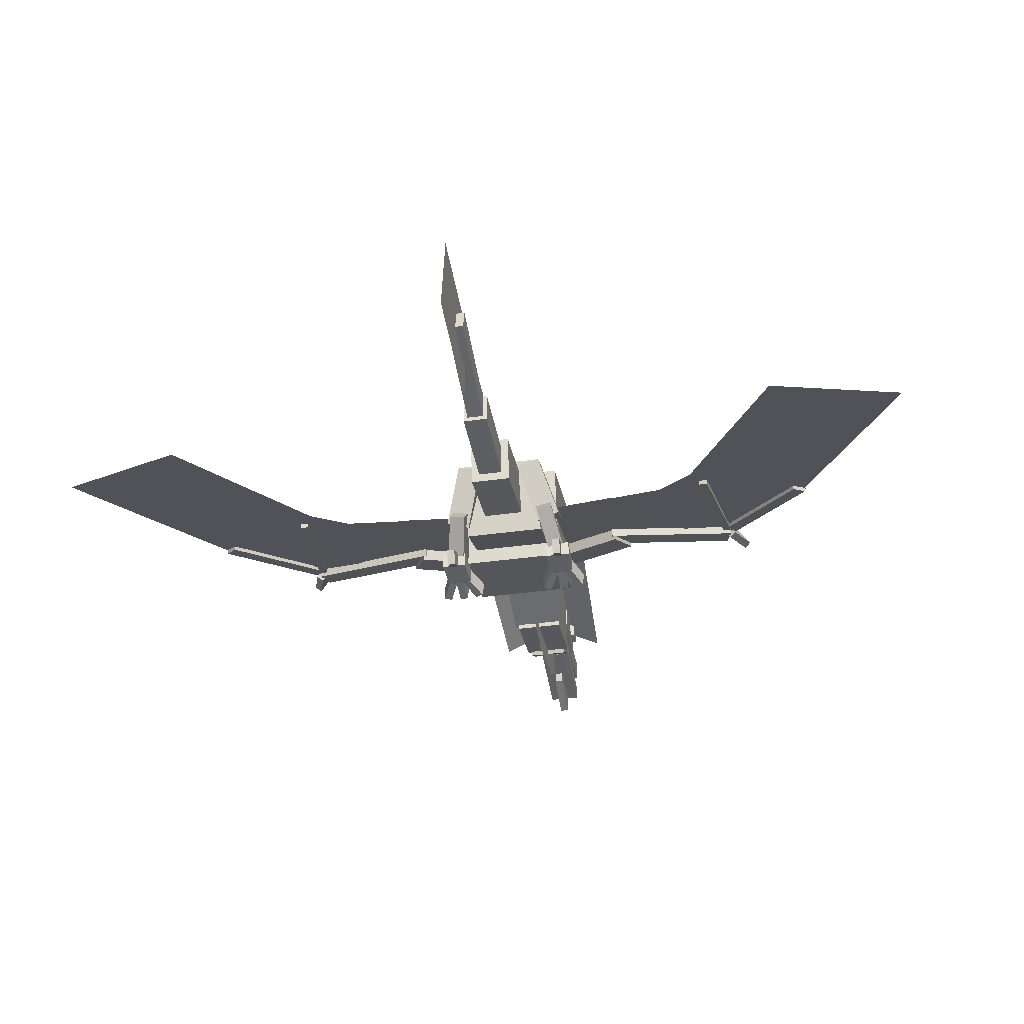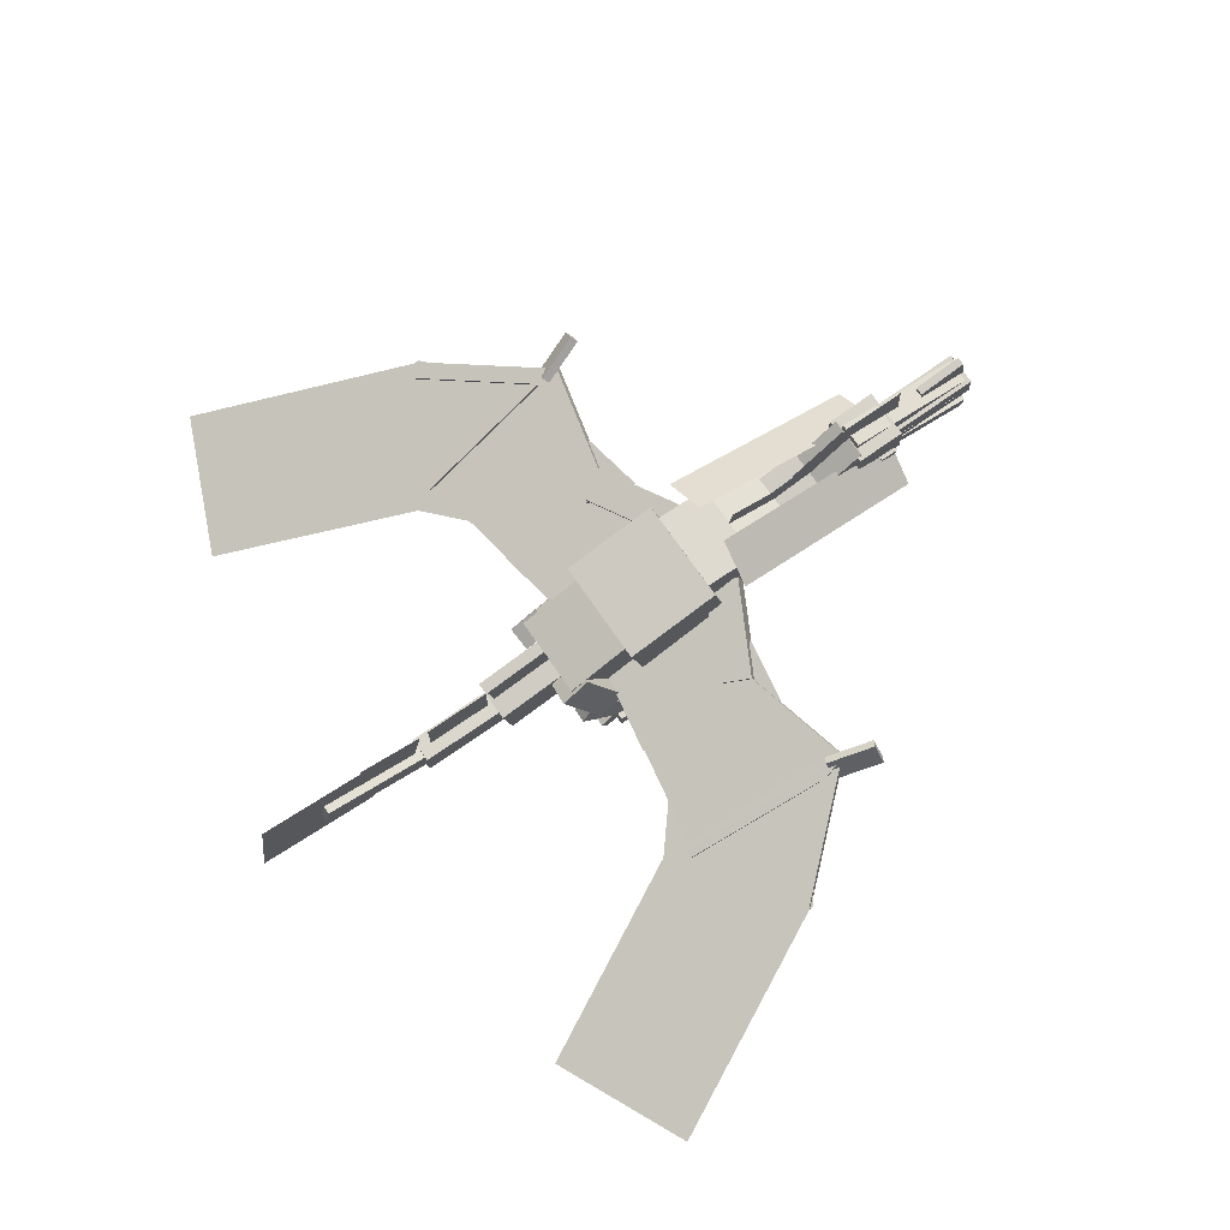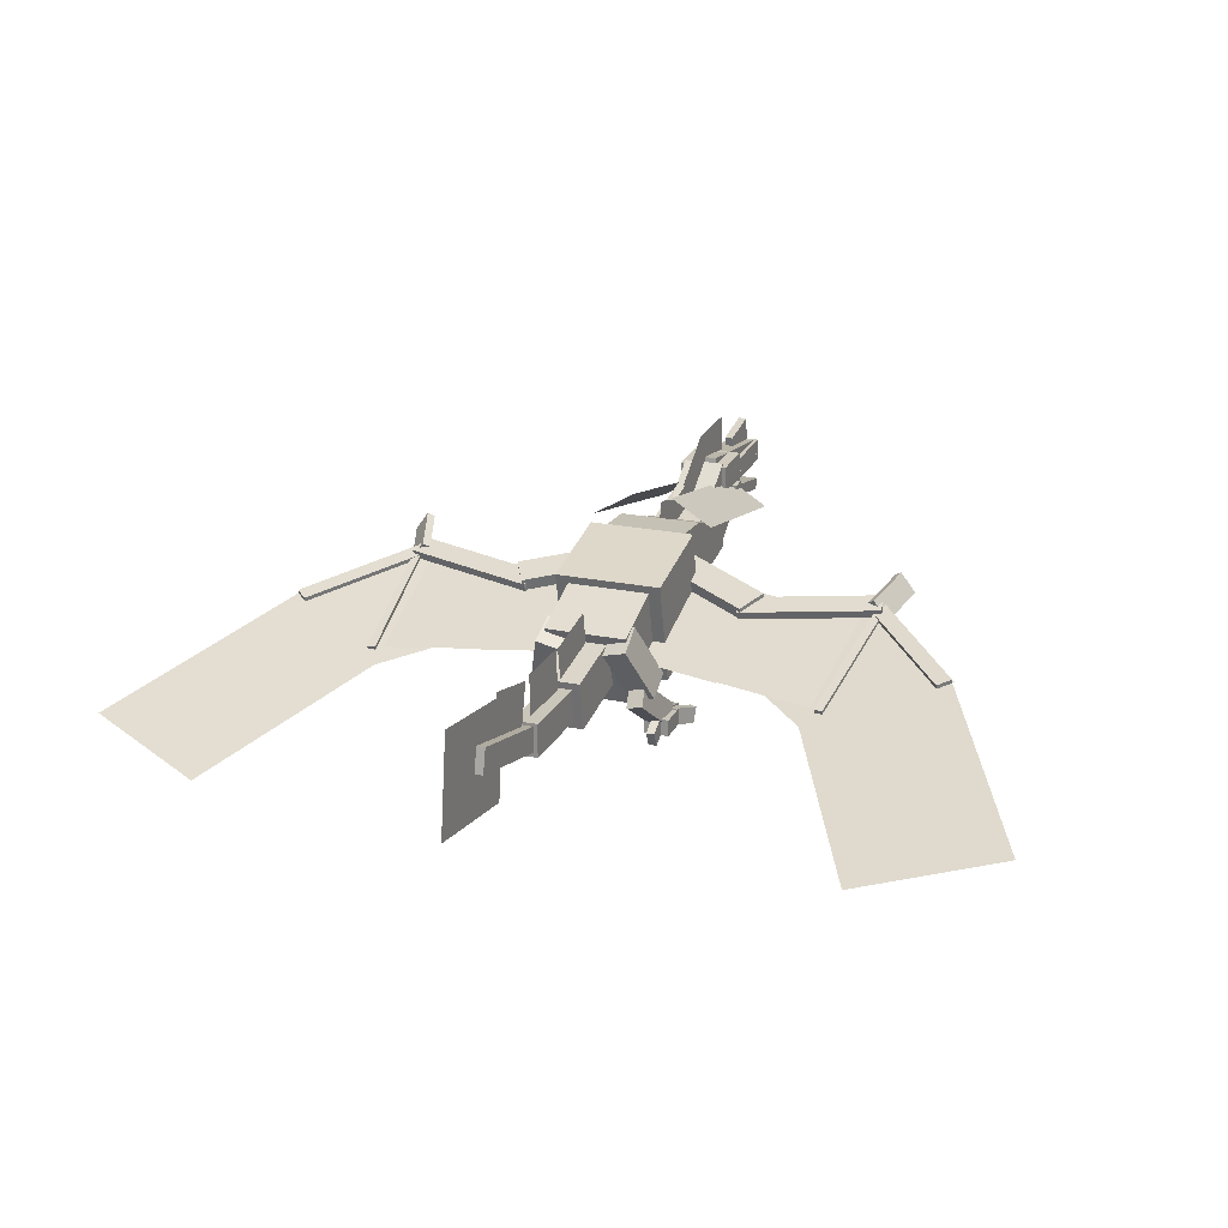
<metadata>
{"format":"obj","ext":"obj","renderer":"f3d","projection":"perspective","resolution":1024,"background":"white","views":[{"elev":-38.6,"azim":-170.1,"up":"+Y"},{"elev":72.8,"azim":-124.6,"up":"+Y"},{"elev":21.1,"azim":-159.5,"up":"+Y"}]}
</metadata>
<code>
o Body
v -0.6093 0.6747 -0.09136
v 0.6095 0.6747 -0.09136
v 0.6095 1.862 -0.3663
v -0.6093 1.862 -0.3663
v 0.6095 0.4209 -1.187
v -0.6093 0.4209 -1.187
v -0.6093 1.608 -1.462
v 0.6095 1.608 -1.462
v -0.4686 0.6705 -1.032
v 0.4689 0.6705 -1.032
v 0.4689 1.547 -1.366
v -0.4686 1.547 -1.366
v 0.4689 0.3699 -1.82
v -0.4686 0.3699 -1.82
v -0.4686 1.246 -2.154
v 0.4689 1.246 -2.154
f 1 2 3 4
f 5 6 7 8
f 4 3 8 7
f 6 5 2 1
f 6 1 4 7
f 2 5 8 3
f 9 10 11 12
f 13 14 15 16
f 12 11 16 15
f 14 13 10 9
f 14 9 12 15
f 10 13 16 11
o ArmLeft01
v 0.4863 1.204 0.1226
v 1.476 1.043 -0.3881
v 1.476 1.312 -0.4713
v 0.487 1.472 0.0394
v 1.297 0.9459 -0.7032
v 0.3079 1.106 -0.1926
v 0.3085 1.375 -0.2758
v 1.298 1.215 -0.7865
v 1.2 1.068 -0.4677
v 2.75 1.174 -0.1157
v 2.751 1.353 -0.1712
v 1.2 1.247 -0.5231
v 2.815 1.092 -0.3771
v 1.264 0.987 -0.729
v 1.265 1.166 -0.7845
v 2.816 1.272 -0.4326
v 2.863 1.149 -0.5124
v 1.109 1.245 -0.2136
v 0.8284 0.7816 -1.712
v 2.582 0.685 -2.011
v 2.963 1.282 0.1998
v 3.034 1.327 0.1588
v 2.867 1.551 0.1215
v 2.796 1.505 0.1625
v 2.874 1.125 -0.3414
v 2.804 1.08 -0.3004
v 2.637 1.303 -0.3377
v 2.708 1.349 -0.3788
v 2.821 1.146 -0.3616
v 2.628 0.6228 -2.053
v 2.628 0.7124 -2.081
v 2.822 1.236 -0.3894
v 2.535 0.626 -2.043
v 2.728 1.15 -0.3519
v 2.728 1.239 -0.3797
v 2.535 0.7156 -2.071
v 1.616 1.157 -0.4974
v 0.4162 1.223 -0.2929
v 0.1683 0.8141 -1.615
v 1.368 0.748 -1.82
f 17 18 19 20
f 21 22 23 24
f 20 19 24 23
f 22 21 18 17
f 22 17 20 23
f 18 21 24 19
f 25 26 27 28
f 29 30 31 32
f 28 27 32 31
f 30 29 26 25
f 30 25 28 31
f 26 29 32 27
f 34 33 36 35
f 37 38 39 40
f 41 42 43 44
f 40 39 44 43
f 42 41 38 37
f 42 37 40 43
f 38 41 44 39
f 45 46 47 48
f 49 50 51 52
f 48 47 52 51
f 50 49 46 45
f 50 45 48 51
f 46 49 52 47
f 54 53 56 55
o ArmLeft02
v 2.786 1.203 -0.2027
v 3.839 0.8875 -1.357
v 3.835 0.977 -1.384
v 2.782 1.293 -0.2302
v 3.698 0.8465 -1.474
v 2.645 1.162 -0.3198
v 2.642 1.252 -0.3472
v 3.695 0.936 -1.501
v 5.057 0.2297 -3.805
v 3.837 0.9322 -1.37
v 2.318 0.6672 -2.055
v 3.538 -0.03541 -4.49
v 3.852 0.939 -1.347
v 2.504 1.236 -0.2207
v 1.403 0.8246 -1.431
v 2.75 0.528 -2.557
f 57 58 59 60
f 61 62 63 64
f 60 59 64 63
f 62 61 58 57
f 62 57 60 63
f 58 61 64 59
f 66 65 68 67
f 70 69 72 71
o ArmRight01
v -1.476 1.043 -0.388
v -0.4862 1.204 0.1227
v -0.4868 1.472 0.03948
v -1.476 1.312 -0.4712
v -0.3078 1.106 -0.1925
v -1.297 0.9459 -0.7032
v -1.298 1.215 -0.7864
v -0.3084 1.375 -0.2757
v -2.75 1.174 -0.1156
v -1.199 1.068 -0.4676
v -1.2 1.247 -0.5231
v -2.751 1.353 -0.1711
v -1.264 0.987 -0.729
v -2.815 1.092 -0.377
v -2.815 1.272 -0.4325
v -1.265 1.166 -0.7844
v -1.109 1.245 -0.2135
v -2.863 1.149 -0.5123
v -2.582 0.685 -2.011
v -0.8283 0.7816 -1.712
v -3.043 1.307 0.1518
v -2.972 1.261 0.1928
v -2.809 1.489 0.1669
v -2.88 1.535 0.1258
v -2.798 1.079 -0.3103
v -2.869 1.125 -0.3513
v -2.706 1.353 -0.3773
v -2.635 1.307 -0.3362
v -2.628 0.6228 -2.053
v -2.821 1.146 -0.3615
v -2.821 1.236 -0.3893
v -2.628 0.7124 -2.081
v -2.728 1.15 -0.3519
v -2.534 0.626 -2.043
v -2.535 0.7156 -2.071
v -2.728 1.239 -0.3796
v -0.4161 1.223 -0.2929
v -1.616 1.157 -0.4973
v -1.368 0.7481 -1.82
v -0.1682 0.8141 -1.615
f 73 74 75 76
f 77 78 79 80
f 76 75 80 79
f 78 77 74 73
f 78 73 76 79
f 74 77 80 75
f 81 82 83 84
f 85 86 87 88
f 84 83 88 87
f 86 85 82 81
f 86 81 84 87
f 82 85 88 83
f 90 89 92 91
f 93 94 95 96
f 97 98 99 100
f 96 95 100 99
f 98 97 94 93
f 98 93 96 99
f 94 97 100 95
f 101 102 103 104
f 105 106 107 108
f 104 103 108 107
f 106 105 102 101
f 106 101 104 107
f 102 105 108 103
f 110 109 112 111
o ArmRight02
v -3.838 0.8875 -1.357
v -2.786 1.203 -0.2026
v -2.782 1.293 -0.2301
v -3.835 0.9771 -1.384
v -2.645 1.162 -0.3197
v -3.698 0.8465 -1.474
v -3.695 0.9361 -1.501
v -2.642 1.252 -0.3472
v -3.837 0.9323 -1.37
v -5.057 0.2297 -3.805
v -3.538 -0.03539 -4.49
v -2.318 0.6672 -2.055
v -2.504 1.236 -0.2206
v -3.852 0.939 -1.347
v -2.75 0.528 -2.557
v -1.402 0.8246 -1.431
f 113 114 115 116
f 117 118 119 120
f 116 115 120 119
f 118 117 114 113
f 118 113 116 119
f 114 117 120 115
f 122 121 124 123
f 126 125 128 127
o LegLeft
v 0.4351 0.6177 -1.583
v 0.7055 0.6902 -1.611
v 0.5007 1.321 -1.961
v 0.2303 1.249 -1.933
v 0.7196 0.5119 -1.941
v 0.4492 0.4395 -1.913
v 0.2444 1.07 -2.263
v 0.5148 1.143 -2.29
v 0.5546 0.2105 -1.362
v 0.7386 0.2449 -1.373
v 0.6204 0.6948 -1.961
v 0.4363 0.6605 -1.95
v 0.7694 0.02585 -1.546
v 0.5854 -0.008508 -1.536
v 0.4671 0.4414 -2.124
v 0.6511 0.4758 -2.135
v 0.5182 -0.009204 -1.355
v 0.7994 -0.006918 -1.347
v 0.7978 0.1806 -1.345
v 0.5166 0.1783 -1.352
v 0.809 -0.002475 -1.722
v 0.5279 -0.00476 -1.729
v 0.5263 0.1827 -1.727
v 0.8074 0.185 -1.72
v 0.8154 -0.07071 -1.1
v 0.9006 -0.06954 -1.139
v 0.9167 0.1128 -1.098
v 0.8314 0.1116 -1.059
v 0.7483 0.01765 -1.47
v 0.663 0.01648 -1.431
v 0.679 0.1988 -1.391
v 0.7643 0.2 -1.429
v 0.606 -0.07247 -1.1
v 0.6997 -0.07171 -1.098
v 0.6971 0.1104 -1.053
v 0.6033 0.1097 -1.056
v 0.7084 0.01722 -1.462
v 0.6146 0.01646 -1.464
v 0.612 0.1986 -1.42
v 0.7057 0.1994 -1.417
v 0.4074 -0.07355 -1.151
v 0.4906 -0.07335 -1.108
v 0.4695 0.1087 -1.068
v 0.3863 0.1085 -1.112
v 0.6584 0.01644 -1.431
v 0.5752 0.01624 -1.475
v 0.5541 0.1983 -1.435
v 0.6373 0.1985 -1.392
v 0.6179 0.0451 -1.601
v 0.7116 0.04586 -1.599
v 0.7123 0.2153 -1.679
v 0.6186 0.2146 -1.681
v 0.7192 -0.07443 -1.853
v 0.6255 -0.07519 -1.855
v 0.6261 0.09429 -1.935
v 0.7199 0.09506 -1.933
f 129 130 131 132
f 133 134 135 136
f 132 131 136 135
f 134 133 130 129
f 134 129 132 135
f 130 133 136 131
f 137 138 139 140
f 141 142 143 144
f 140 139 144 143
f 142 141 138 137
f 142 137 140 143
f 138 141 144 139
f 145 146 147 148
f 149 150 151 152
f 148 147 152 151
f 150 149 146 145
f 150 145 148 151
f 146 149 152 147
f 153 154 155 156
f 157 158 159 160
f 156 155 160 159
f 158 157 154 153
f 158 153 156 159
f 154 157 160 155
f 161 162 163 164
f 165 166 167 168
f 164 163 168 167
f 166 165 162 161
f 166 161 164 167
f 162 165 168 163
f 169 170 171 172
f 173 174 175 176
f 172 171 176 175
f 174 173 170 169
f 174 169 172 175
f 170 173 176 171
f 177 178 179 180
f 181 182 183 184
f 180 179 184 183
f 182 181 178 177
f 182 177 180 183
f 178 181 184 179
o LegRight
v -0.7053 0.6902 -1.611
v -0.4349 0.6177 -1.583
v -0.2301 1.249 -1.933
v -0.5005 1.321 -1.961
v -0.449 0.4395 -1.913
v -0.7193 0.5119 -1.941
v -0.5145 1.143 -2.29
v -0.2442 1.07 -2.263
v -0.7384 0.2449 -1.373
v -0.5544 0.2105 -1.362
v -0.4361 0.6605 -1.95
v -0.6201 0.6948 -1.961
v -0.5852 -0.008508 -1.536
v -0.7692 0.02585 -1.546
v -0.6509 0.4758 -2.135
v -0.4669 0.4414 -2.124
v -0.7992 -0.006918 -1.347
v -0.518 -0.009204 -1.355
v -0.5164 0.1783 -1.352
v -0.7976 0.1806 -1.345
v -0.5276 -0.00476 -1.729
v -0.8088 -0.002475 -1.722
v -0.8072 0.185 -1.72
v -0.5261 0.1827 -1.727
v -0.9004 -0.06954 -1.139
v -0.8151 -0.07071 -1.1
v -0.8312 0.1116 -1.059
v -0.9164 0.1128 -1.098
v -0.6628 0.01648 -1.431
v -0.7481 0.01765 -1.47
v -0.7641 0.2 -1.429
v -0.6788 0.1988 -1.391
v -0.6995 -0.07171 -1.098
v -0.6058 -0.07247 -1.1
v -0.6031 0.1097 -1.056
v -0.6968 0.1104 -1.053
v -0.6144 0.01646 -1.464
v -0.7081 0.01722 -1.462
v -0.7055 0.1994 -1.417
v -0.6118 0.1986 -1.42
v -0.4903 -0.07335 -1.108
v -0.4072 -0.07355 -1.151
v -0.3861 0.1085 -1.112
v -0.4693 0.1087 -1.068
v -0.575 0.01624 -1.475
v -0.6582 0.01644 -1.431
v -0.6371 0.1985 -1.392
v -0.5539 0.1983 -1.435
v -0.7114 0.04586 -1.599
v -0.6177 0.0451 -1.601
v -0.6184 0.2146 -1.681
v -0.7121 0.2153 -1.679
v -0.6252 -0.07519 -1.855
v -0.719 -0.07443 -1.853
v -0.7197 0.09506 -1.933
v -0.6259 0.09429 -1.935
f 185 186 187 188
f 189 190 191 192
f 188 187 192 191
f 190 189 186 185
f 190 185 188 191
f 186 189 192 187
f 193 194 195 196
f 197 198 199 200
f 196 195 200 199
f 198 197 194 193
f 198 193 196 199
f 194 197 200 195
f 201 202 203 204
f 205 206 207 208
f 204 203 208 207
f 206 205 202 201
f 206 201 204 207
f 202 205 208 203
f 209 210 211 212
f 213 214 215 216
f 212 211 216 215
f 214 213 210 209
f 214 209 212 215
f 210 213 216 211
f 217 218 219 220
f 221 222 223 224
f 220 219 224 223
f 222 221 218 217
f 222 217 220 223
f 218 221 224 219
f 225 226 227 228
f 229 230 231 232
f 228 227 232 231
f 230 229 226 225
f 230 225 228 231
f 226 229 232 227
f 233 234 235 236
f 237 238 239 240
f 236 235 240 239
f 238 237 234 233
f 238 233 236 239
f 234 237 240 235
o Neck
v -0.4686 0.9437 0.2122
v 0.4689 0.9437 0.2122
v 0.4689 1.787 0.2506
v -0.4686 1.787 0.2506
v 0.4689 0.9736 -0.4434
v -0.4686 0.9736 -0.4434
v -0.4686 1.817 -0.405
v 0.4689 1.817 -0.405
v -0.328 0.8684 0.9575
v 0.3283 0.8684 0.9575
v 0.3283 1.5 1.134
v -0.328 1.5 1.134
v 0.3283 1.121 0.05471
v -0.328 1.121 0.05471
v -0.328 1.753 0.2317
v 0.3283 1.753 0.2317
v 0.001066 0.8505 -0.02116
v 0.001066 0.5976 0.8816
v 0.001066 0.8684 0.9575
v 0.001066 1.121 0.05471
v -0.2811 0.9768 1.761
v 0.2814 0.9768 1.761
v 0.2814 1.714 1.625
v -0.2811 1.714 1.625
v 0.2814 0.8239 0.9315
v -0.2811 0.8239 0.9315
v -0.2811 1.561 0.7955
v 0.2814 1.561 0.7955
v 0.000128 0.5473 0.9824
v 0.000128 0.7002 1.812
v 0.000128 0.9768 1.761
v 0.000128 0.8239 0.9315
v -0.000809 1.938 1.079
v 0.000128 1.368 0.8312
v 0.000128 1.504 1.569
v 0.000128 1.965 1.484
v 0.000128 1.829 0.7463
v -0.000809 1.528 0.1685
v -0.000809 1.325 0.8907
v -0.000809 1.777 1.017
v -0.000809 1.979 0.295
f 241 242 243 244
f 245 246 247 248
f 244 243 248 247
f 246 245 242 241
f 246 241 244 247
f 242 245 248 243
f 249 250 251 252
f 253 254 255 256
f 252 251 256 255
f 254 253 250 249
f 254 249 252 255
f 250 253 256 251
f 258 257 260 259
f 261 262 263 264
f 265 266 267 268
f 264 263 268 267
f 266 265 262 261
f 266 261 264 267
f 262 265 268 263
f 270 269 272 271
f 275 274 277 276
f 279 278 281 280
o Head
v -0.2342 1.292 2.303
v 0.2345 1.292 2.303
v 0.2345 1.993 1.832
v -0.2342 1.993 1.832
v 0.2345 0.9262 1.759
v -0.2342 0.9262 1.759
v -0.2342 1.626 1.288
v 0.2345 1.626 1.288
v 0.001066 0.6928 1.916
v 0.001066 1.059 2.46
v 0.001066 1.292 2.303
v 0.001066 0.9262 1.759
v -0.2811 1.608 2.368
v 0.2814 1.608 2.368
v 0.2814 1.983 2.351
v -0.2811 1.983 2.351
v 0.2814 1.583 1.806
v -0.2811 1.583 1.806
v -0.2811 1.957 1.789
v 0.2814 1.957 1.789
v -0.1874 1.656 3.398
v 0.1876 1.656 3.398
v 0.1876 1.843 3.39
v -0.1874 1.843 3.39
v 0.1876 1.608 2.368
v -0.1874 1.608 2.368
v -0.1874 1.796 2.359
v 0.1876 1.796 2.359
v -0.1405 1.655 3.317
v 0.1408 1.655 3.317
v 0.1408 1.841 3.343
v -0.1405 1.841 3.343
v 0.1408 1.859 1.831
v -0.1405 1.859 1.831
v -0.1405 2.045 1.857
v 0.1408 2.045 1.857
v 0.000128 1.874 1.76
v 0.000128 1.909 2.509
v 0.000128 2.377 2.488
v 0.000128 2.343 1.738
v -0.04675 1.843 3.39
v 0.047 1.843 3.39
v 0.047 2.119 3.339
v -0.04675 2.119 3.339
v 0.047 1.741 2.836
v -0.04675 1.741 2.836
v -0.04675 2.017 2.785
v 0.047 2.017 2.785
v 0.001066 1.581 3.403
v 0.1886 1.581 3.403
v 0.1886 1.674 3.398
v 0.001066 1.674 3.398
v 0.1886 1.534 2.372
v 0.001066 1.534 2.372
v 0.001066 1.627 2.368
v 0.1886 1.627 2.368
v -0.1883 1.581 3.403
v -0.000809 1.581 3.403
v -0.000809 1.674 3.398
v -0.1883 1.674 3.398
v -0.000809 1.534 2.372
v -0.1883 1.534 2.372
v -0.1883 1.627 2.368
v -0.000809 1.627 2.368
v -0.000809 1.549 1.34
v -0.000809 1.967 1.963
v -0.000809 2.356 1.701
v -0.000809 1.938 1.079
v -0.328 1.467 2.286
v 0.3282 1.467 2.286
v 0.3282 1.654 2.277
v -0.328 1.654 2.277
v 0.3282 1.459 2.098
v -0.328 1.459 2.098
v -0.328 1.646 2.09
v 0.3282 1.646 2.09
v 0.6519 1.374 2.251
v 0.1664 1.654 2.297
v 0.2249 2.129 0.002179
v 0.7104 1.849 -0.04346
v -0.1662 1.654 2.297
v -0.6517 1.374 2.251
v -0.7102 1.849 -0.04346
v -0.2247 2.129 0.002179
f 282 283 284 285
f 286 287 288 289
f 285 284 289 288
f 287 286 283 282
f 287 282 285 288
f 283 286 289 284
f 291 290 293 292
f 294 295 296 297
f 298 299 300 301
f 297 296 301 300
f 299 298 295 294
f 299 294 297 300
f 295 298 301 296
f 302 303 304 305
f 306 307 308 309
f 305 304 309 308
f 307 306 303 302
f 307 302 305 308
f 303 306 309 304
f 310 311 312 313
f 314 315 316 317
f 313 312 317 316
f 315 314 311 310
f 315 310 313 316
f 311 314 317 312
f 319 318 321 320
f 322 323 324 325
f 326 327 328 329
f 325 324 329 328
f 327 326 323 322
f 327 322 325 328
f 323 326 329 324
f 330 331 332 333
f 334 335 336 337
f 333 332 337 336
f 335 334 331 330
f 335 330 333 336
f 331 334 337 332
f 338 339 340 341
f 342 343 344 345
f 341 340 345 344
f 343 342 339 338
f 343 338 341 344
f 339 342 345 340
f 347 346 349 348
f 350 351 352 353
f 354 355 356 357
f 353 352 357 356
f 355 354 351 350
f 355 350 353 356
f 351 354 357 352
f 359 358 361 360
f 363 362 365 364
o Mouth
v -0.2811 1.297 2.325
v 0.2814 1.297 2.325
v 0.2814 1.481 2.359
v -0.2811 1.481 2.359
v 0.2814 1.398 1.772
v -0.2811 1.398 1.772
v -0.2811 1.583 1.806
v 0.2814 1.583 1.806
v -0.1874 1.202 3.357
v 0.1876 1.202 3.357
v 0.1876 1.294 3.374
v -0.1874 1.294 3.374
v 0.1876 1.389 2.342
v -0.1874 1.389 2.342
v -0.1874 1.481 2.359
v 0.1876 1.481 2.359
v -0.1405 1.245 3.126
v 0.1408 1.245 3.126
v 0.1408 1.338 3.135
v -0.1405 1.338 3.135
v 0.1408 1.321 2.286
v -0.1405 1.321 2.286
v -0.1405 1.414 2.294
v 0.1408 1.414 2.294
v -0.04675 0.9352 3.269
v 0.047 0.9352 3.269
v 0.047 1.202 3.357
v -0.04675 1.202 3.357
v 0.047 1.111 2.734
v -0.04675 1.111 2.734
v -0.04675 1.378 2.822
v 0.047 1.378 2.822
v 0.001066 1.248 3.366
v 0.1886 1.248 3.366
v 0.1886 1.34 3.383
v 0.001066 1.34 3.383
v 0.1886 1.435 2.352
v 0.001066 1.435 2.352
v 0.001066 1.527 2.369
v 0.1886 1.527 2.369
v -0.1883 1.248 3.366
v -0.000809 1.248 3.366
v -0.000809 1.34 3.383
v -0.1883 1.34 3.383
v -0.000809 1.435 2.352
v -0.1883 1.435 2.352
v -0.1883 1.527 2.369
v -0.000809 1.527 2.369
f 366 367 368 369
f 370 371 372 373
f 369 368 373 372
f 371 370 367 366
f 371 366 369 372
f 367 370 373 368
f 374 375 376 377
f 378 379 380 381
f 377 376 381 380
f 379 378 375 374
f 379 374 377 380
f 375 378 381 376
f 382 383 384 385
f 386 387 388 389
f 385 384 389 388
f 387 386 383 382
f 387 382 385 388
f 383 386 389 384
f 390 391 392 393
f 394 395 396 397
f 393 392 397 396
f 395 394 391 390
f 395 390 393 396
f 391 394 397 392
f 398 399 400 401
f 402 403 404 405
f 401 400 405 404
f 403 402 399 398
f 403 398 401 404
f 399 402 405 400
f 406 407 408 409
f 410 411 412 413
f 409 408 413 412
f 411 410 407 406
f 411 406 409 412
f 407 410 413 408
o Tail01
v -0.2342 0.6239 -1.792
v 0.2345 0.6239 -1.792
v 0.2345 1.177 -1.894
v -0.2342 1.177 -1.894
v 0.2345 0.437 -2.806
v -0.2342 0.437 -2.806
v -0.2342 0.9902 -2.908
v 0.2345 0.9902 -2.908
v -0.1405 0.5346 -2.717
v 0.1408 0.5346 -2.717
v 0.1408 0.9096 -2.717
v -0.1405 0.9096 -2.717
v 0.1408 0.5344 -3.842
v -0.1405 0.5344 -3.842
v -0.1405 0.9094 -3.842
v 0.1408 0.9094 -3.842
v 0.000128 0.9095 -3.701
v 0.000128 0.9096 -2.951
v 0.000128 1.378 -2.952
v 0.000128 1.378 -3.702
v -0.000809 0.9065 -2.845
v -0.000809 1.042 -2.107
v -0.000809 1.503 -2.192
v -0.000809 1.368 -2.93
f 414 415 416 417
f 418 419 420 421
f 417 416 421 420
f 419 418 415 414
f 419 414 417 420
f 415 418 421 416
f 422 423 424 425
f 426 427 428 429
f 425 424 429 428
f 427 426 423 422
f 427 422 425 428
f 423 426 429 424
f 431 430 433 432
f 435 434 437 436
o Tail02
v -0.09362 0.565 -3.746
v 0.09388 0.565 -3.746
v 0.09388 0.839 -3.683
v -0.09362 0.839 -3.683
v 0.09388 0.8821 -5.116
v -0.09362 0.8821 -5.116
v -0.09362 1.156 -5.053
v 0.09388 1.156 -5.053
v 0.001065 0.5049 -5.915
v 0.001065 0.3138 -4.522
v 0.001065 1.428 -4.369
v 0.001065 1.619 -5.762
v 0.000128 1.061 -4.642
v 0.000128 0.8919 -3.911
v 0.000128 1.349 -3.805
v 0.000128 1.518 -4.536
f 438 439 440 441
f 442 443 444 445
f 441 440 445 444
f 443 442 439 438
f 443 438 441 444
f 439 442 445 440
f 447 446 449 448
f 451 450 453 452

</code>
